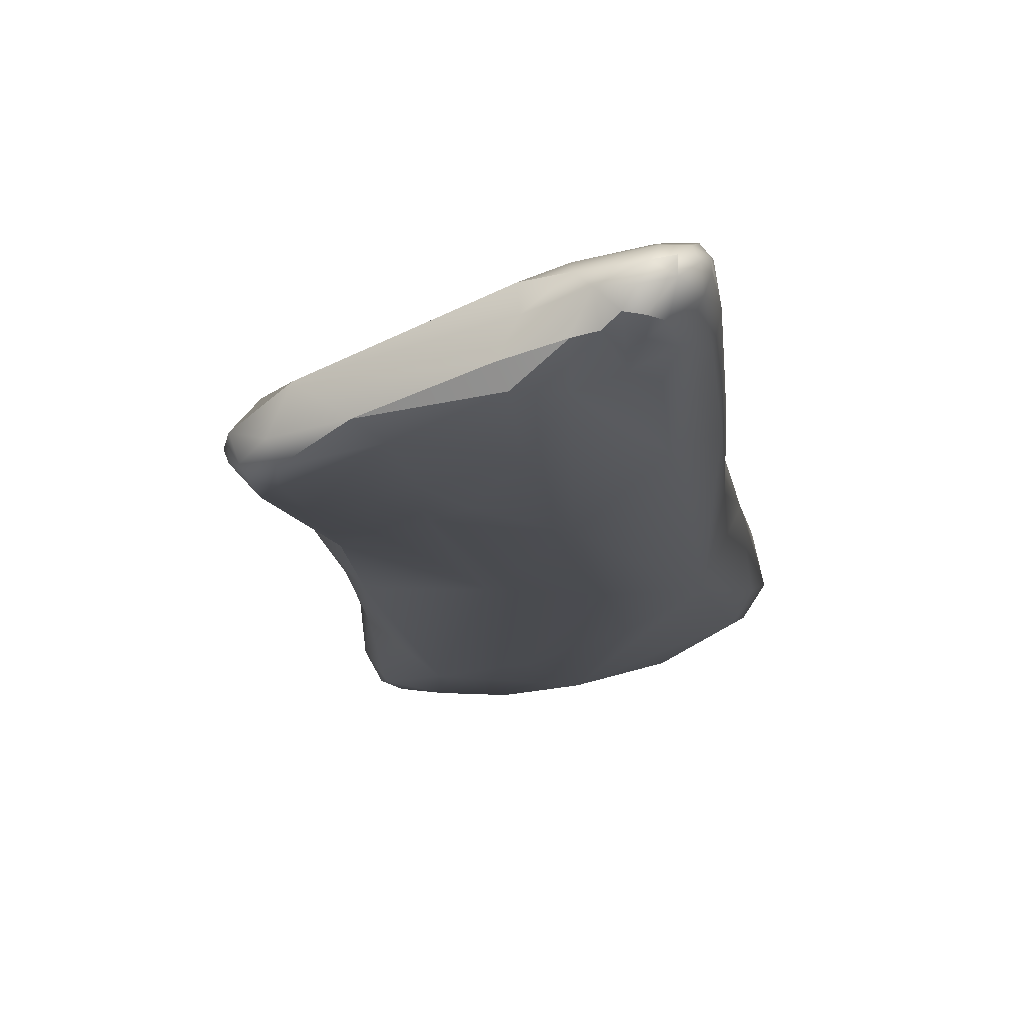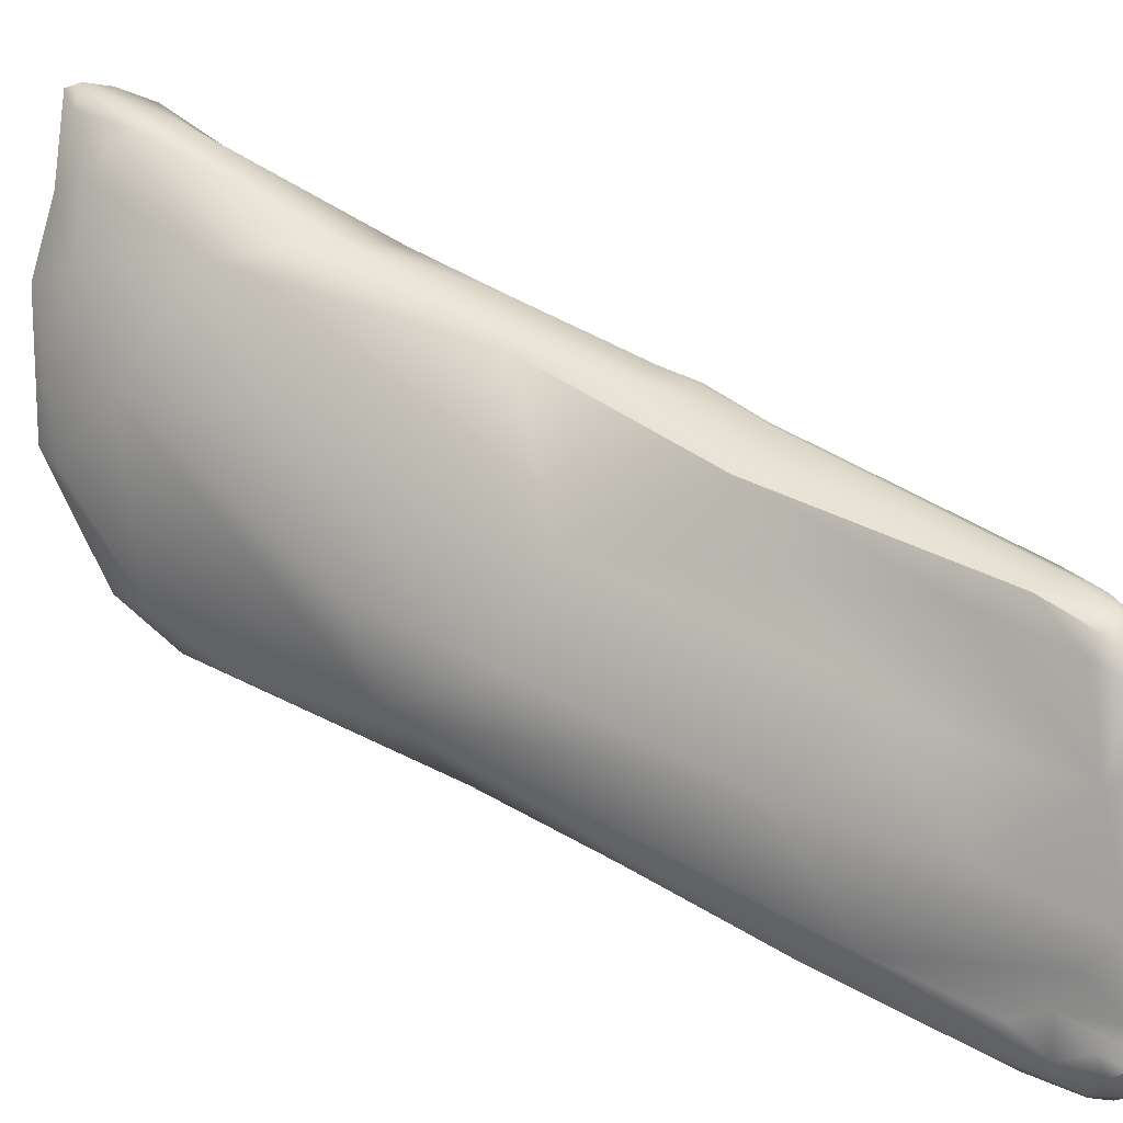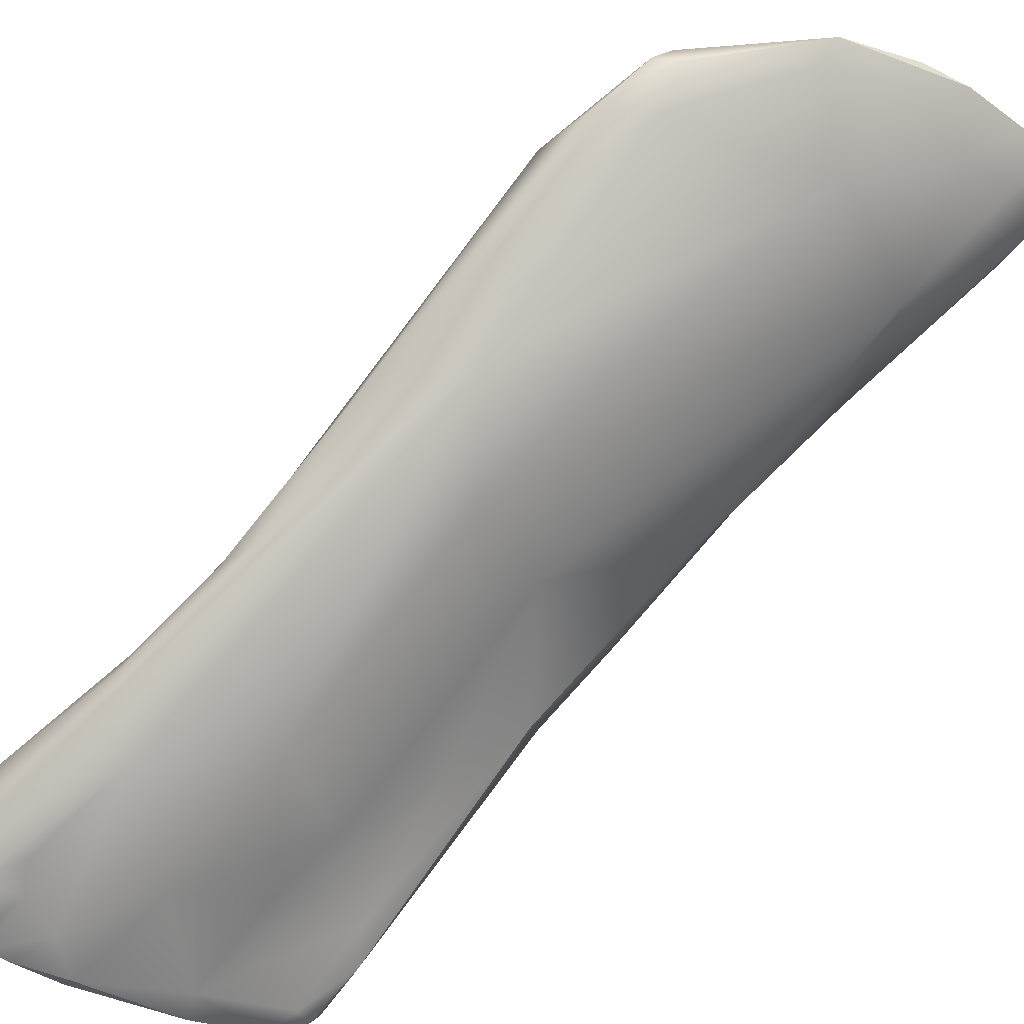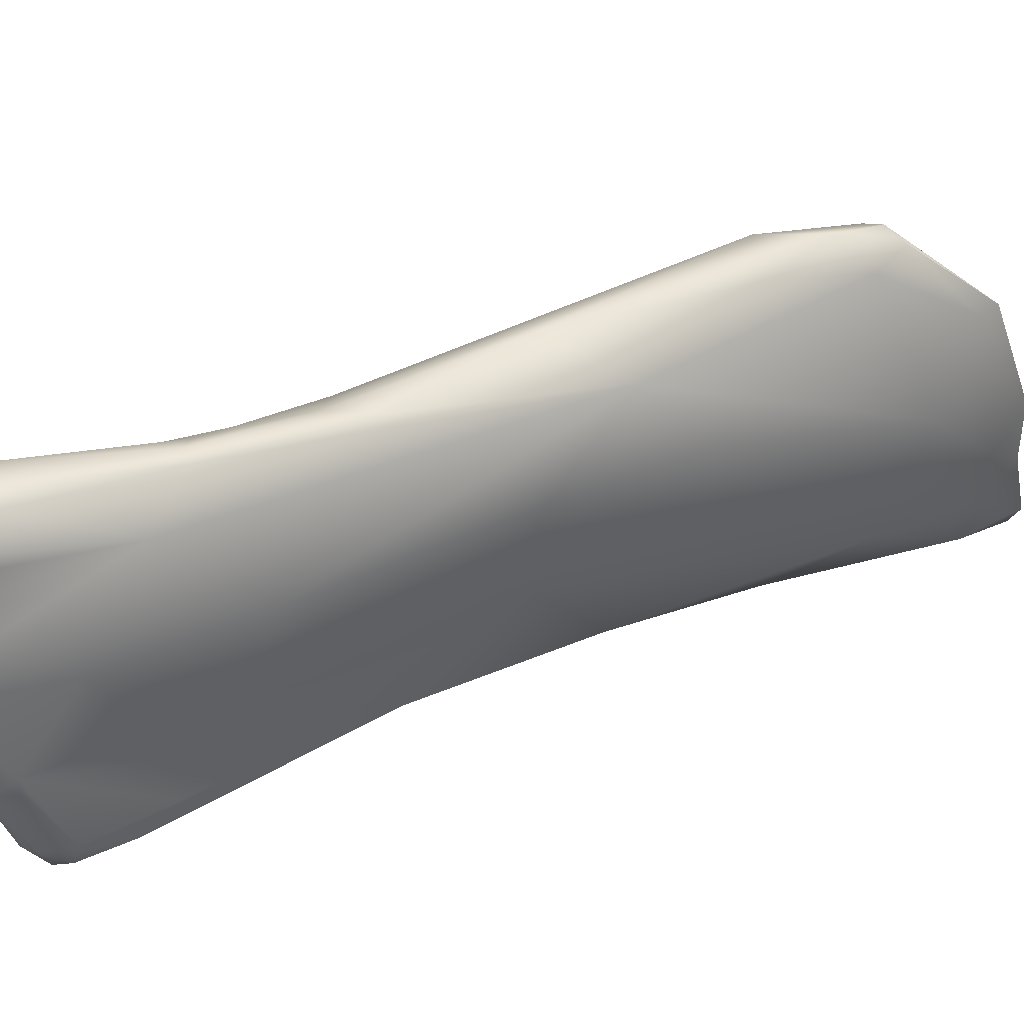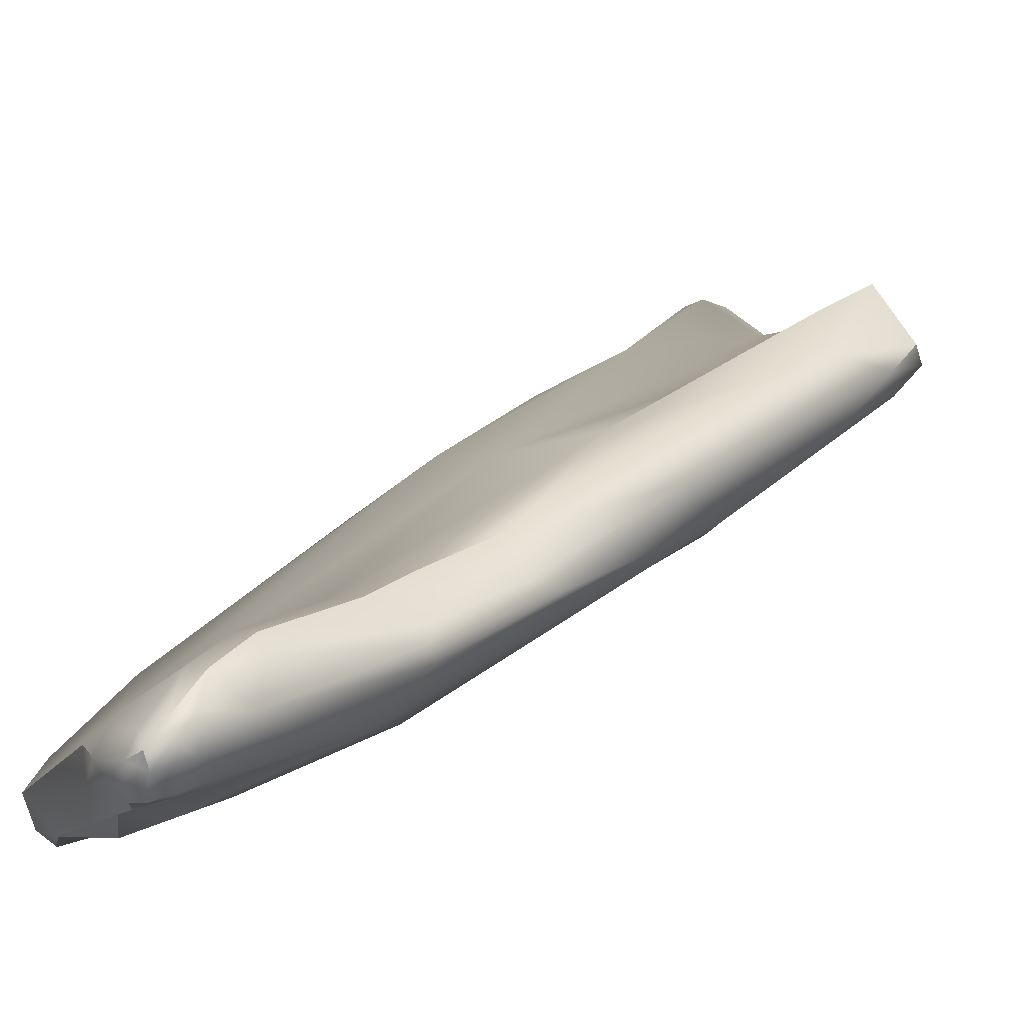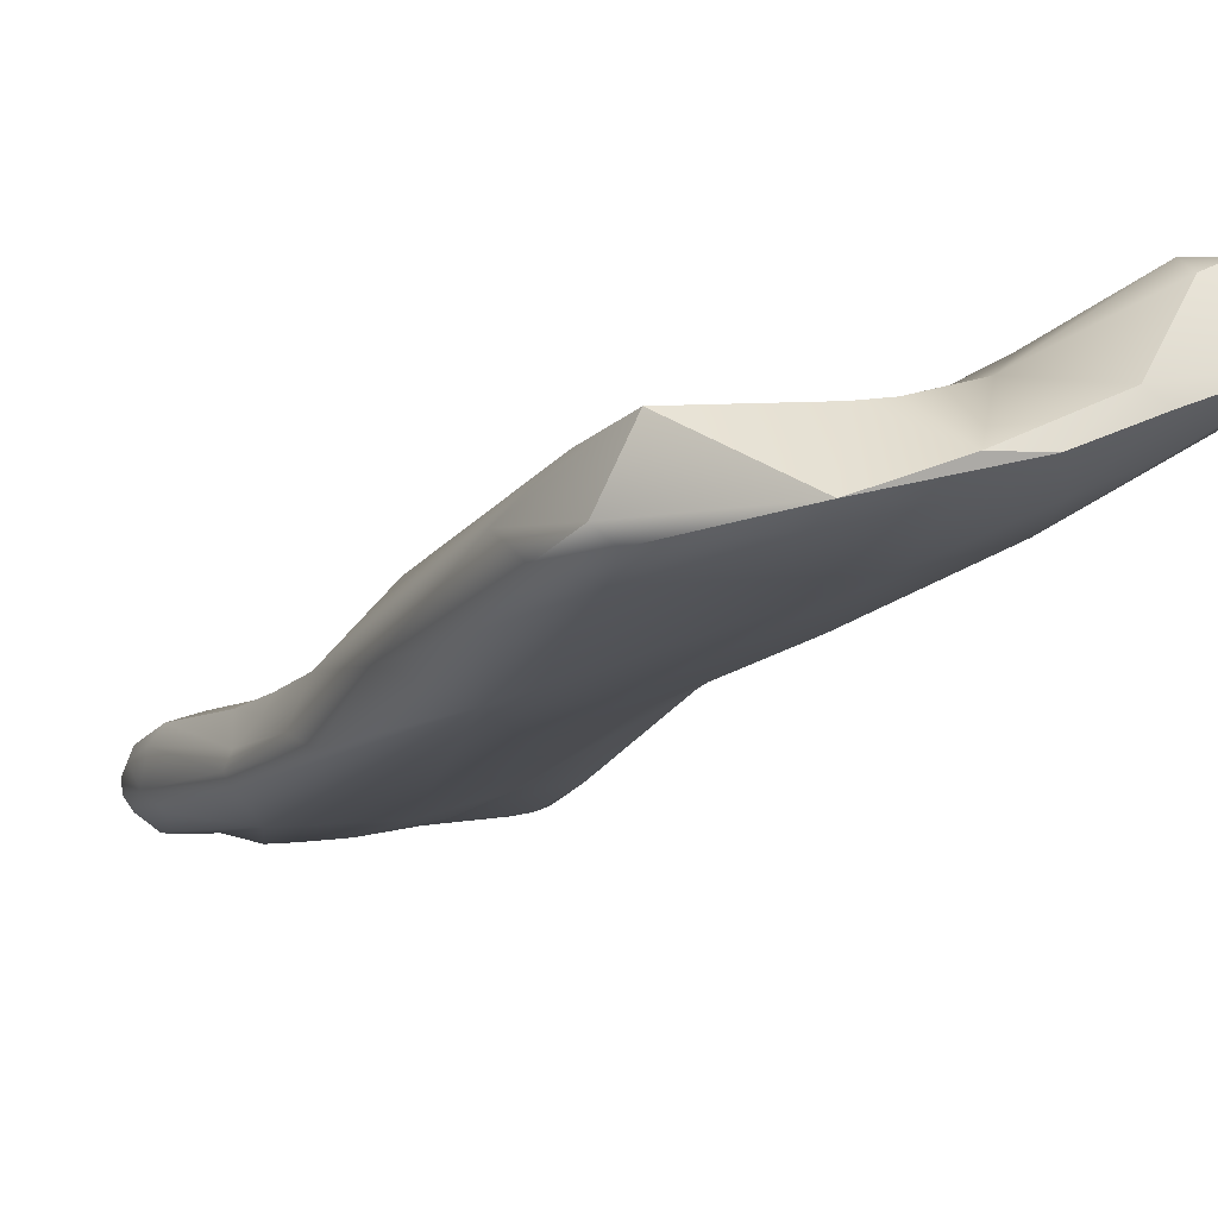
<metadata>
{"format":"obj","ext":"obj","renderer":"f3d","projection":"perspective","resolution":1024,"background":"white","views":[{"elev":-44.4,"azim":7.5,"up":"+Y"},{"elev":-76.1,"azim":-108.7,"up":"+Y"},{"elev":-46.4,"azim":130.3,"up":"+Y"},{"elev":-50.6,"azim":87.9,"up":"+Y"},{"elev":-12.8,"azim":47.3,"up":"+Y"},{"elev":17.3,"azim":150.3,"up":"+Y"}]}
</metadata>
<code>
v -18.3 -78.24 1377
v -20.47 -78.2 1376
v -18.56 -80.2 1380
v -18 -78.85 1379
v -17.84 -78.13 1378
v -18.17 -77.79 1377
v -19.34 -77.54 1376
v -19.4 -77.21 1376
v -20.42 -77.31 1375
v -21.58 -77.45 1375
v -22.28 -78.26 1377
v -20.97 -79.28 1378
v -19.56 -80.08 1379
v -19.64 -81.09 1381
v -19.7 -82.82 1384
v -20.98 -80.98 1381
v -22.63 -79.82 1380
v -22.44 -81.43 1383
v -21.86 -82.12 1384
v -21.15 -82.93 1385
v -20.65 -83.31 1385
v -19.96 -83.75 1386
v -21.06 -83.43 1386
v -21.18 -84.08 1387
v -19.92 -84.28 1388
v -19.37 -84.11 1387
v -18.57 -83.13 1385
v -18.06 -82.48 1385
v -18.13 -81.42 1383
v -18.01 -80.05 1381
v -17.93 -78.05 1379
v -18.02 -77.61 1377
v -18.61 -76.72 1377
v -20.04 -76.66 1376
v -19.92 -76.77 1377
v -20.47 -76.76 1377
v -20.42 -76.63 1376
v -21.44 -76.58 1376
v -20.24 -77.87 1379
v -21.27 -79.09 1381
v -22.63 -76.78 1378
v -22.92 -75.64 1376
v -22.84 -75.7 1376
v -23.24 -75.6 1376
v -23.19 -75.7 1376
v -23.45 -76 1376
v -23.42 -76.21 1375
v -23.31 -76.37 1375
v -22 -76.47 1375
v -22.21 -76.67 1375
v -21.13 -76.91 1375
v -20.51 -76.87 1375
v -22.52 -77.15 1375
v -23.23 -77.13 1376
v -22.98 -78.46 1378
v -22.97 -79.15 1380
v -22.87 -80.37 1382
v -22.95 -80.94 1383
v -22.66 -83.46 1386
v -22.9 -83.24 1386
v -22.88 -82.82 1386
v -22.89 -83.45 1386
v -22.82 -83.69 1386
v -22.76 -83.57 1387
v -22.47 -83.15 1387
v -22.5 -82.09 1386
v -21.24 -82.79 1387
v -22.02 -83.62 1387
v -22.33 -83.95 1387
v -21.45 -84.11 1387
v -20.02 -84.14 1388
v -19.3 -84.13 1388
v -19.75 -83.83 1388
v -19.05 -83.85 1388
v -19.24 -83.63 1388
v -18.52 -83.74 1388
v -18.65 -83.95 1388
v -18.27 -83.86 1388
v -18.26 -83.66 1388
v -18.41 -83.46 1388
v -18.13 -83.36 1388
v -18.06 -83.57 1388
v -17.98 -83.28 1388
v -17.97 -83.49 1388
v -17.92 -83.22 1387
v -18.07 -83.69 1388
v -18.05 -83.35 1387
v -18.32 -83.81 1387
v -18.4 -84.01 1388
v -18.62 -84.01 1388
v -18.59 -84.1 1388
v -18.81 -84.08 1388
v -18.81 -84.07 1388
v -18.85 -83.86 1387
v -19.02 -84.12 1388
v -18.54 -83.69 1387
v -18 -82.29 1385
v -18.11 -81.44 1384
v -18.39 -80.81 1384
v -18.64 -79.41 1382
v -18.56 -77.34 1379
v -20.12 -81.59 1385
v -22.34 -78.9 1381
v -22.82 -79.81 1382
v -22.92 -80.51 1383
v -23.02 -80.1 1382
v -22.98 -79.69 1382
v -23.02 -79.9 1382
v -23.02 -80.28 1382
v -23.03 -78.69 1380
v -22.89 -78.2 1380
v -22.82 -77.65 1379
v -23.11 -76.77 1377
v -23.07 -77.92 1379
v -23.45 -77.03 1376
v -23.51 -76.36 1375
v -23.45 -76.46 1375
v -23.15 -76.65 1375
v -18.66 -82.31 1387
v -18.47 -82.8 1388
v -19.26 -83.28 1388
v -19.77 -83.42 1388
v -18.08 -82.85 1388
v -18.2 -82.41 1387
v -18.39 -81.83 1386
v -18.7 -81.84 1386
v -18.74 -81.57 1385
v -18.88 -80.89 1384
v -18.5 -81.42 1385
v -18.26 -81.58 1385
v -18.08 -82.03 1385
v -18 -82.66 1387
v -17.96 -82.99 1388
v -22.26 -84.12 1387
v -22.66 -83.91 1387
v -22.59 -83.94 1386
v -22.33 -83.94 1386
v -22.27 -83.23 1385
v -21.71 -83.17 1385
v -19.4 -77.21 1376
v -19.4 -77.21 1376
v -19.4 -77.21 1376
v -22.44 -81.43 1383
v -19.92 -84.28 1388
v -18.02 -77.61 1377
v -18.61 -76.72 1377
v -18.61 -76.72 1377
v -18.61 -76.72 1377
v -20.04 -76.66 1376
v -20.42 -76.63 1376
v -22.84 -75.7 1376
v -23.24 -75.6 1376
v -23.24 -75.6 1376
v -23.19 -75.7 1376
v -23.31 -76.37 1375
v -23.31 -76.37 1375
v -22 -76.47 1375
v -22.21 -76.67 1375
v -21.13 -76.91 1375
v -21.13 -76.91 1375
v -20.51 -76.87 1375
v -20.51 -76.87 1375
v -22.66 -83.46 1386
v -22.76 -83.57 1387
v -22.02 -83.62 1387
v -21.45 -84.11 1387
v -21.45 -84.11 1387
v -20.02 -84.14 1388
v -19.3 -84.13 1388
v -19.3 -84.13 1388
v -18.26 -83.66 1388
v -18.59 -84.1 1388
v -18.81 -84.08 1388
v -19.02 -84.12 1388
v -18.56 -77.34 1379
v -22.92 -80.51 1383
v -23.02 -80.1 1382
v -22.98 -79.69 1382
v -23.03 -78.69 1380
v -22.89 -78.2 1380
v -22.82 -77.65 1379
v -23.11 -76.77 1377
v -19.77 -83.42 1388
v -18.08 -82.85 1388
v -18.2 -82.41 1387
v -18.39 -81.83 1386
v -18.5 -81.42 1385
g grp1
f 3 2 1
f 4 3 1
f 5 4 1
f 1 6 5
f 6 1 7
f 7 8 6
f 9 8 7
f 7 2 9
f 2 7 1
f 2 10 9
f 2 11 10
f 12 11 2
f 13 12 2
f 3 13 2
f 14 13 3
f 14 3 15
f 14 15 16
f 16 12 14
f 12 16 11
f 16 17 11
f 18 17 16
f 16 19 18
f 20 19 16
f 16 15 20
f 21 20 15
f 21 15 22
f 22 23 21
f 22 24 23
f 25 24 22
f 26 25 22
f 22 15 26
f 27 26 15
f 27 15 3
f 28 27 3
f 3 29 28
f 30 29 3
f 30 3 4
f 5 30 4
f 31 30 5
f 32 31 5
f 145 5 6
f 140 145 6
f 140 33 145
f 146 141 34
f 35 147 149
f 36 35 149
f 36 149 37
f 36 37 38
f 38 39 36
f 38 40 39
f 41 40 38
f 42 41 38
f 42 38 43
f 42 43 44
f 45 42 44
f 152 46 154
f 47 46 152
f 48 47 152
f 153 151 155
f 155 151 49
f 49 50 155
f 49 51 50
f 49 52 51
f 161 157 38
f 38 150 161
f 150 34 161
f 34 141 161
f 142 159 162
f 8 9 160
f 10 160 9
f 10 158 160
f 53 158 10
f 10 11 53
f 11 54 53
f 55 54 11
f 17 55 11
f 56 55 17
f 57 56 17
f 57 17 143
f 58 57 143
f 58 143 59
f 58 59 60
f 61 58 60
f 62 61 60
f 62 60 63
f 62 63 64
f 164 61 62
f 61 164 65
f 65 66 61
f 67 66 65
f 68 67 65
f 68 65 164
f 165 64 69
f 165 69 70
f 71 165 70
f 168 166 144
f 168 144 72
f 169 73 71
f 73 169 74
f 75 73 74
f 76 75 74
f 76 74 77
f 76 77 78
f 76 78 79
f 171 80 76
f 171 81 80
f 81 171 82
f 83 81 82
f 83 82 84
f 84 85 83
f 85 84 86
f 85 86 87
f 28 85 87
f 87 27 28
f 88 27 87
f 86 88 87
f 88 86 89
f 89 90 88
f 89 91 90
f 89 78 172
f 89 86 78
f 86 82 78
f 84 82 86
f 82 171 78
f 172 78 77
f 172 77 92
f 91 173 93
f 90 91 93
f 93 94 90
f 95 94 93
f 93 173 95
f 74 174 92
f 74 92 77
f 74 169 174
f 26 95 170
f 170 25 26
f 94 95 26
f 94 26 27
f 96 94 27
f 88 96 27
f 88 94 96
f 90 94 88
f 97 85 28
f 28 29 97
f 98 97 29
f 29 30 98
f 30 99 98
f 31 99 30
f 100 99 31
f 101 100 31
f 31 148 101
f 148 31 32
f 35 175 147
f 35 39 175
f 39 35 36
f 100 175 39
f 39 40 100
f 40 102 100
f 40 67 102
f 67 40 103
f 103 66 67
f 66 103 104
f 105 66 104
f 104 106 105
f 106 104 107
f 177 178 108
f 108 109 177
f 109 108 57
f 58 109 57
f 58 177 109
f 176 177 58
f 61 176 58
f 66 105 61
f 110 57 108
f 108 178 110
f 179 107 104
f 111 179 104
f 104 103 180
f 103 112 180
f 41 112 103
f 41 103 40
f 112 41 113
f 182 114 181
f 182 115 114
f 182 46 115
f 154 46 182
f 45 113 41
f 41 42 45
f 115 46 116
f 115 116 117
f 115 117 54
f 55 115 54
f 115 55 114
f 110 114 55
f 56 110 55
f 57 110 56
f 114 179 111
f 181 114 111
f 118 54 117
f 117 156 118
f 48 117 47
f 117 116 47
f 47 116 46
f 156 158 118
f 118 158 53
f 53 54 118
f 67 119 102
f 120 119 67
f 67 121 120
f 67 122 121
f 67 68 122
f 183 165 73
f 75 183 73
f 121 122 75
f 121 75 80
f 80 120 121
f 120 80 81
f 120 81 123
f 120 123 124
f 119 120 124
f 119 124 125
f 119 125 126
f 102 119 126
f 102 126 127
f 102 127 128
f 100 102 128
f 128 99 100
f 128 129 99
f 127 129 128
f 127 125 129
f 126 125 127
f 186 130 187
f 186 131 130
f 186 185 131
f 131 185 132
f 131 132 97
f 131 97 98
f 130 131 98
f 130 98 99
f 99 187 130
f 132 85 97
f 132 133 85
f 132 184 133
f 184 132 185
f 133 184 83
f 133 83 85
f 184 81 83
f 75 76 80
f 73 165 71
f 25 167 24
f 134 24 167
f 69 134 70
f 135 134 69
f 69 64 135
f 63 135 64
f 63 136 135
f 63 59 136
f 63 60 59
f 136 163 137
f 136 137 134
f 136 134 135
f 24 134 137
f 137 138 24
f 137 163 138
f 163 18 138
f 138 18 19
f 19 139 138
f 19 20 139
f 23 139 20
f 23 20 21
f 24 139 23
f 139 24 138
f 43 38 157
f 13 14 12

</code>
